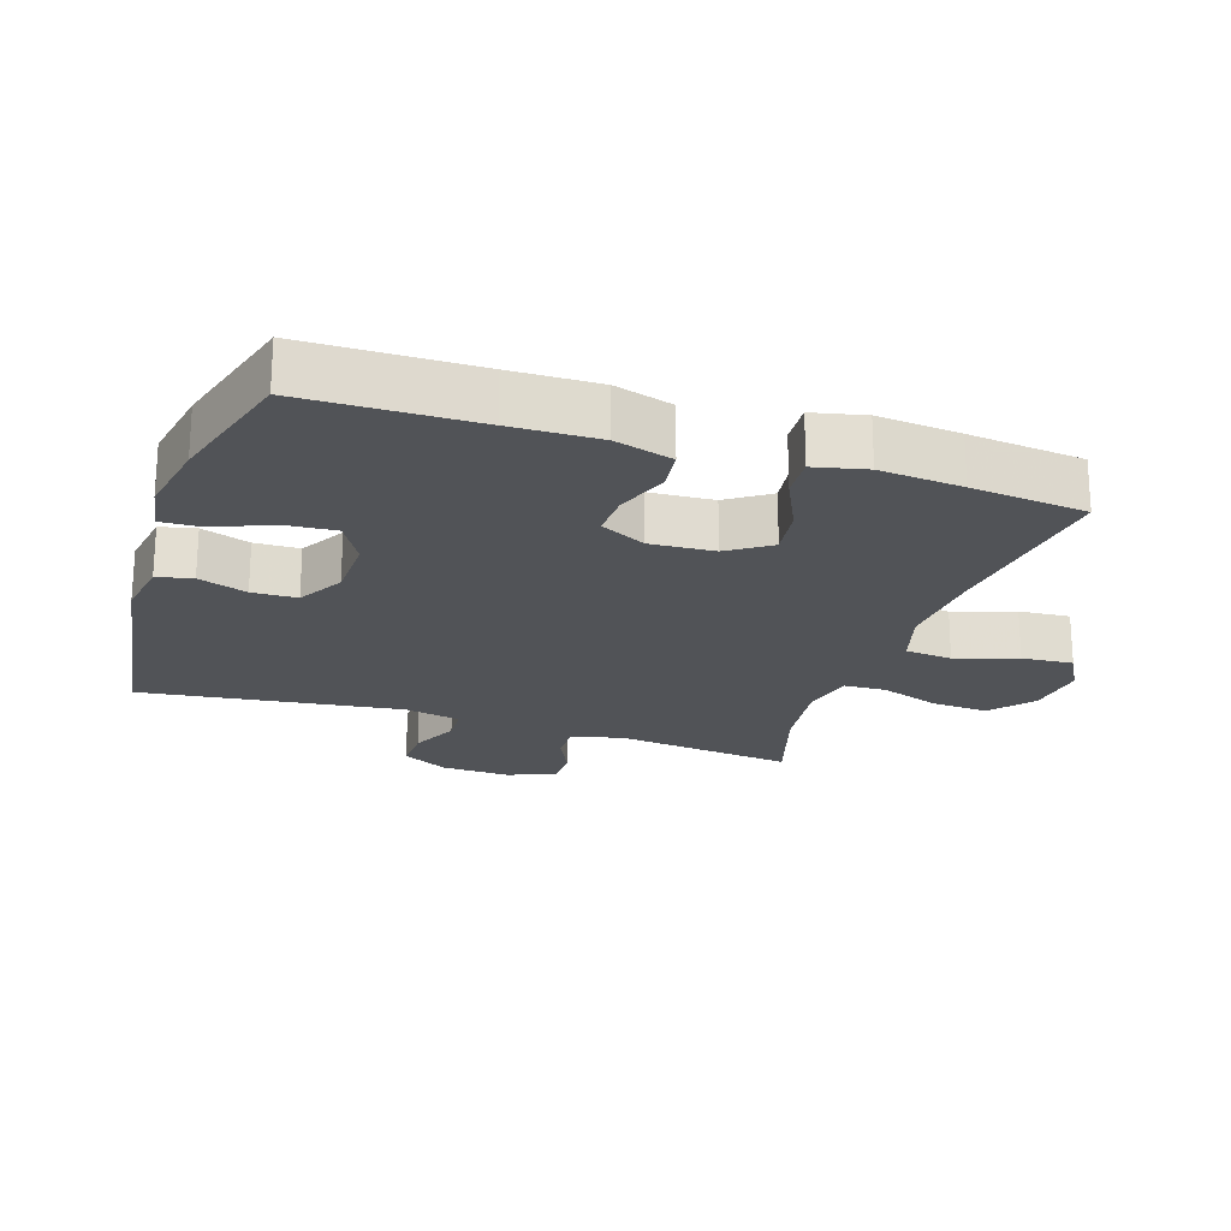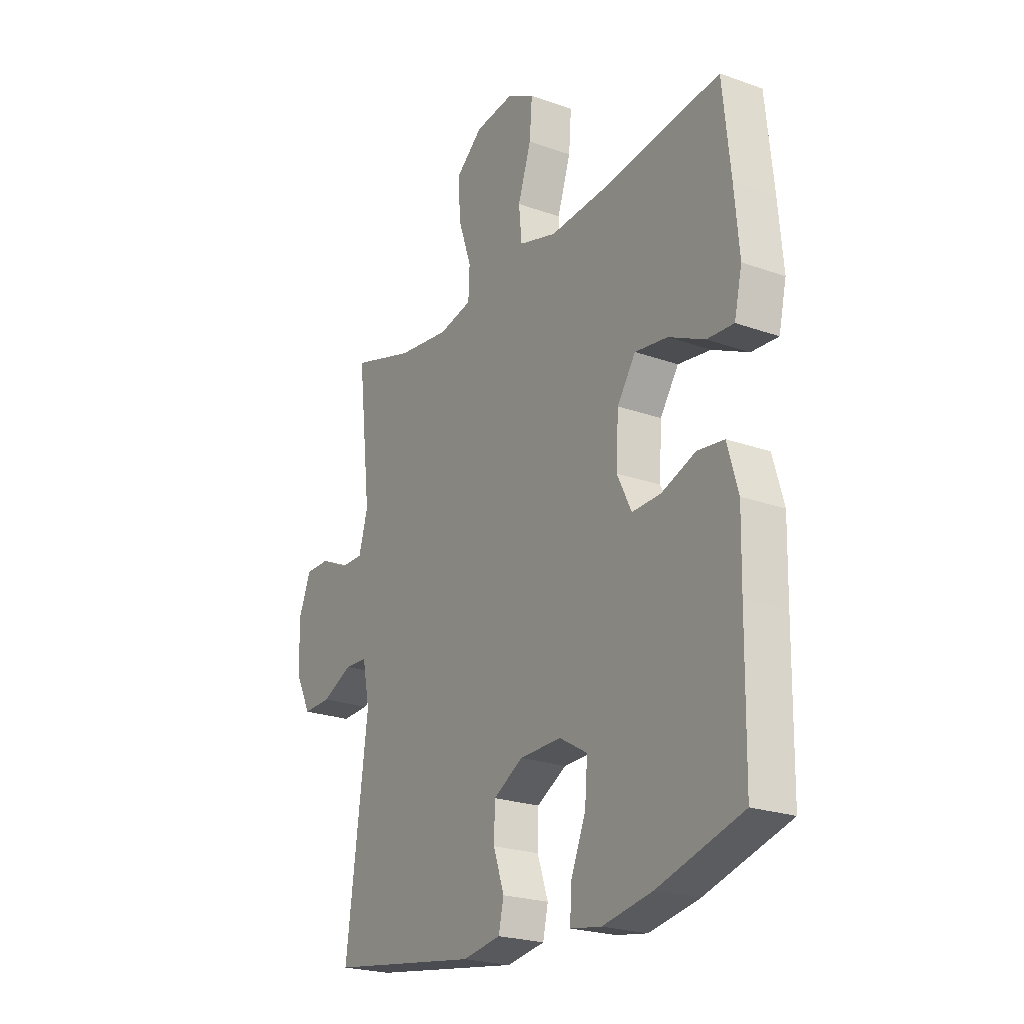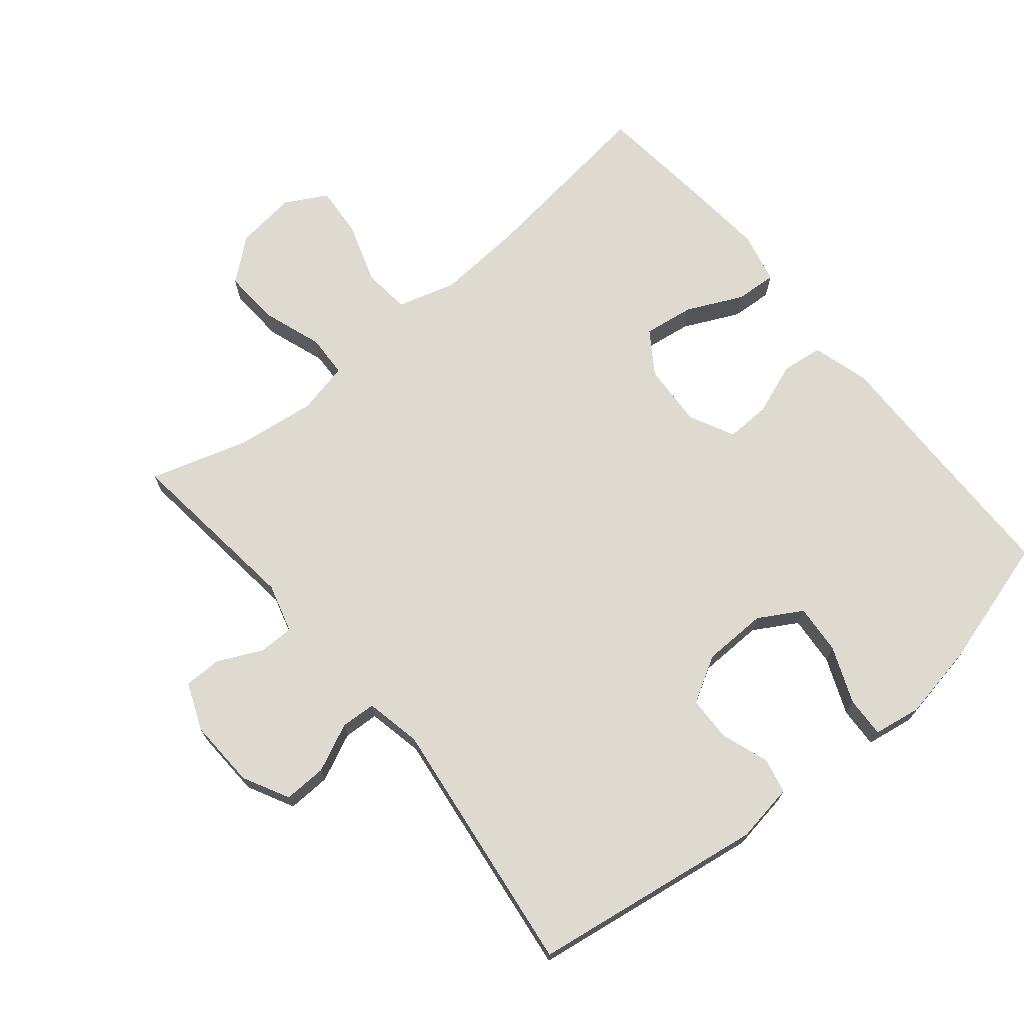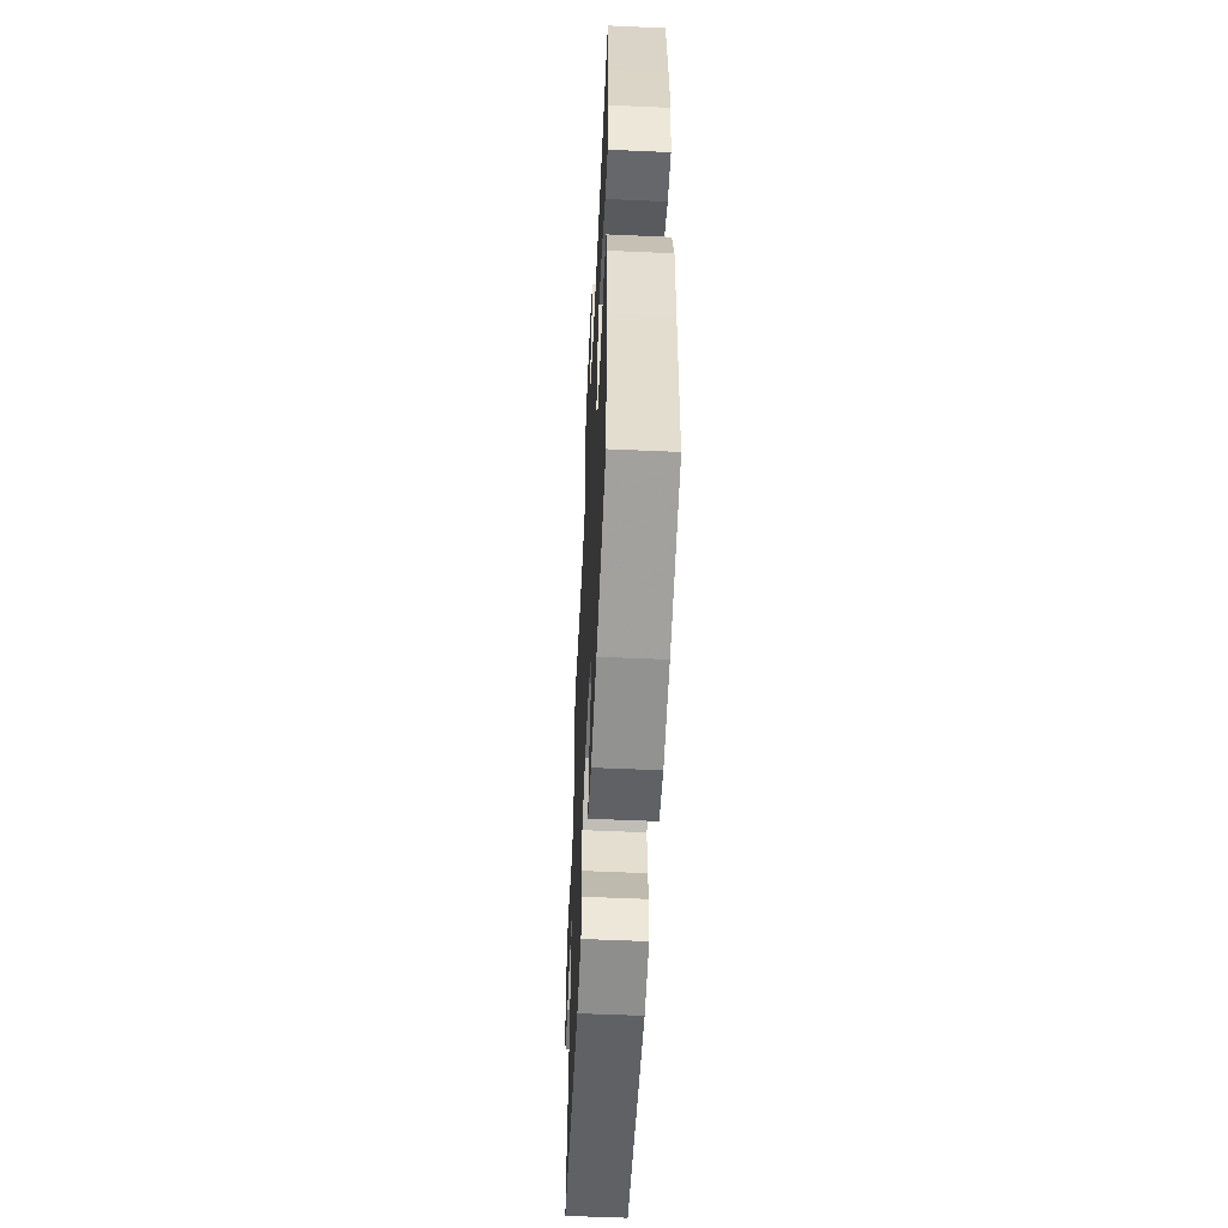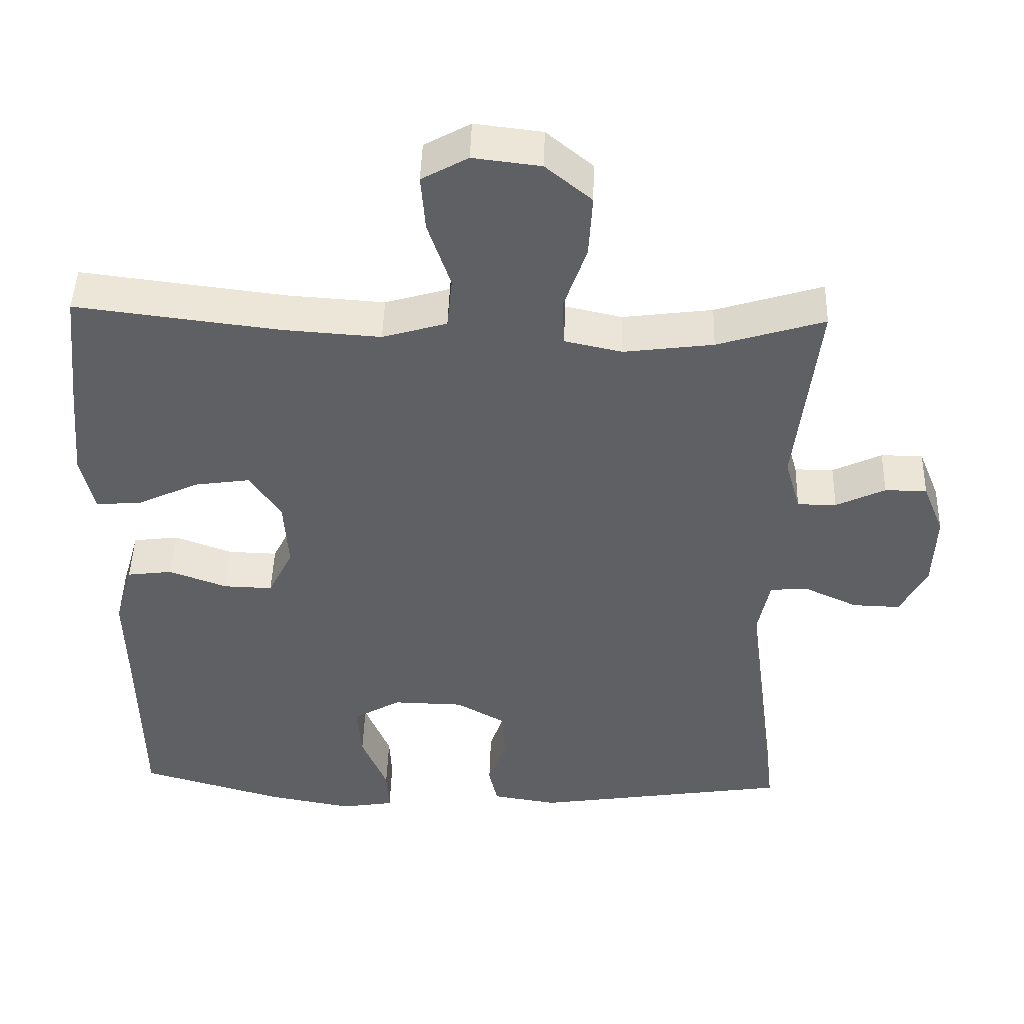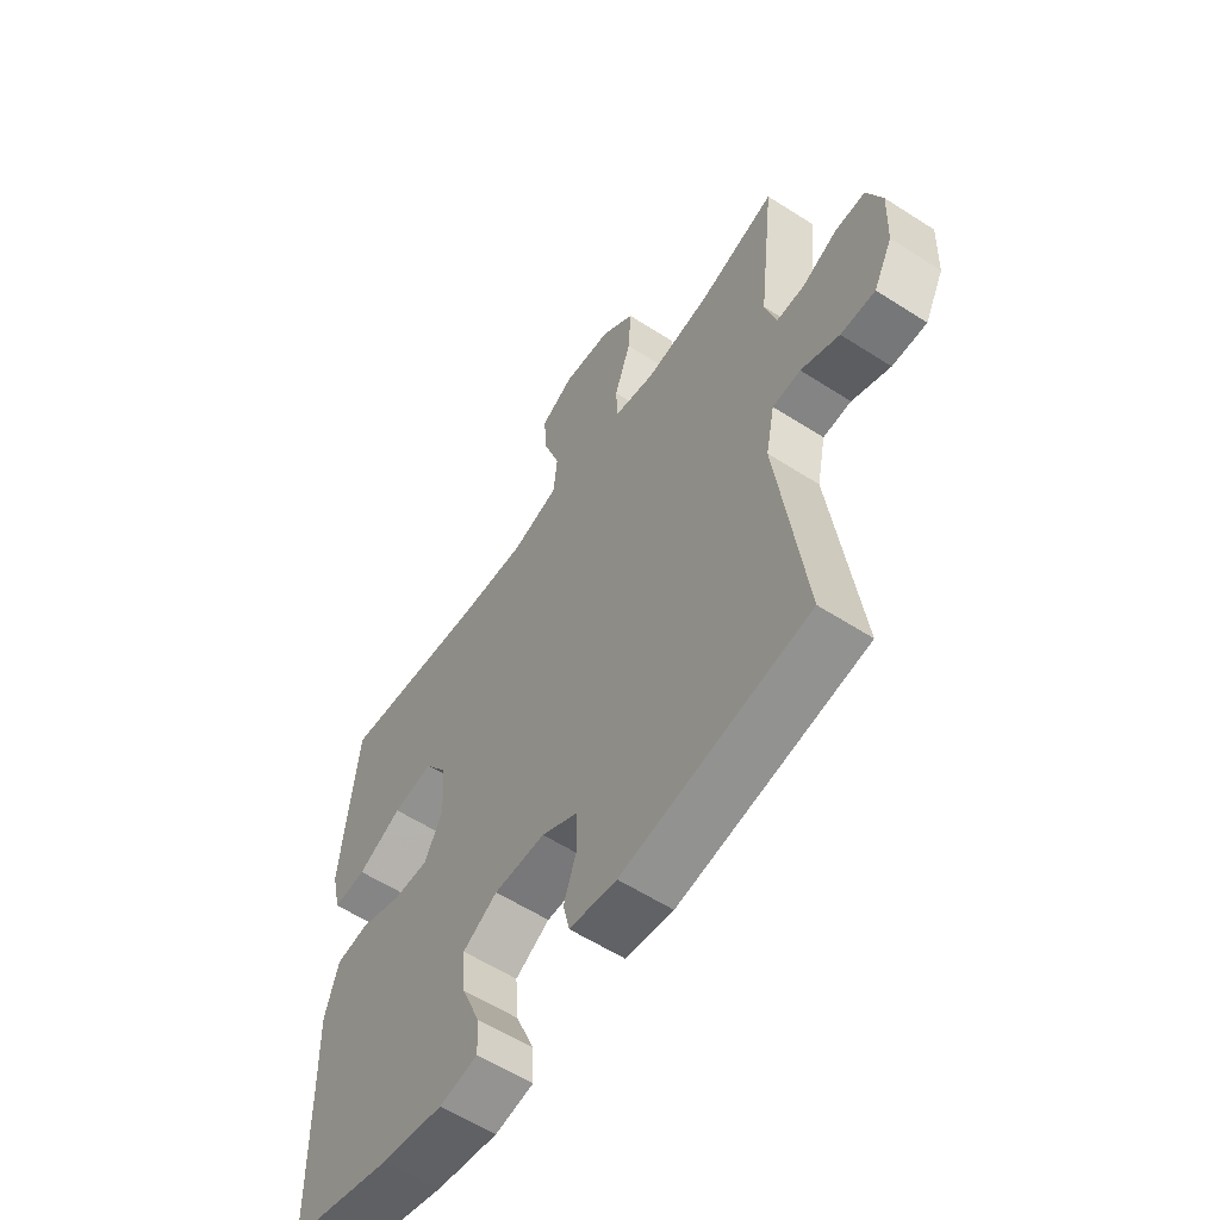
<metadata>
{"format":"obj","ext":"obj","renderer":"f3d","projection":"perspective","resolution":1024,"background":"white","views":[{"elev":-21.7,"azim":-108.4,"up":"+Y"},{"elev":-23.0,"azim":-121.4,"up":"+Z"},{"elev":70.9,"azim":140.3,"up":"+Y"},{"elev":-55.9,"azim":-92.7,"up":"+Z"},{"elev":46.0,"azim":1.7,"up":"+Z"},{"elev":-58.6,"azim":56.4,"up":"+Z"}]}
</metadata>
<code>
v 0.5 0.07 -0.5
v 0.149 0.07 -0.554
v 0.06 0.07 -0.54
v 0.048 0.07 -0.487
v 0.073 0.07 -0.414
v 0.071 0.07 -0.347
v 0.002 0.07 -0.308
v -0.095 0.07 -0.306
v -0.16 0.07 -0.344
v -0.154 0.07 -0.419
v -0.119 0.07 -0.504
v -0.116 0.07 -0.565
v -0.188 0.07 -0.577
v -0.304 0.07 -0.556
v -0.5 0.07 -0.5
v -0.504 0.07 -0.243
v -0.507 0.07 -0.111
v -0.482 0.07 -0.024
v -0.42 0.07 -0.016
v -0.341 0.07 -0.045
v -0.274 0.07 -0.047
v -0.24 0.07 0.021
v -0.246 0.07 0.117
v -0.289 0.07 0.18
v -0.365 0.07 0.169
v -0.449 0.07 0.129
v -0.511 0.07 0.125
v -0.529 0.07 0.203
v -0.518 0.07 0.327
v -0.5 0.07 0.5
v -0.222 0.07 0.466
v -0.089 0.07 0.457
v -0.001 0.07 0.483
v 0.006 0.07 0.554
v -0.025 0.07 0.646
v -0.031 0.07 0.723
v 0.032 0.07 0.758
v 0.124 0.07 0.747
v 0.187 0.07 0.695
v 0.182 0.07 0.61
v 0.151 0.07 0.52
v 0.154 0.07 0.456
v 0.232 0.07 0.439
v 0.354 0.07 0.455
v 0.5 0.07 0.5
v 0.469 0.07 0.229
v 0.49 0.07 0.155
v 0.543 0.07 0.155
v 0.61 0.07 0.187
v 0.667 0.07 0.187
v 0.696 0.07 0.115
v 0.692 0.07 0.012
v 0.656 0.07 -0.058
v 0.591 0.07 -0.056
v 0.519 0.07 -0.023
v 0.466 0.07 -0.026
v 0.449 0.07 -0.11
v 0.5 0 -0.5
v 0.149 0 -0.554
v 0.06 0 -0.54
v 0.048 0 -0.487
v 0.073 0 -0.414
v 0.071 0 -0.347
v 0.002 0 -0.308
v -0.095 0 -0.306
v -0.16 0 -0.344
v -0.154 0 -0.419
v -0.119 0 -0.504
v -0.116 0 -0.565
v -0.188 0 -0.577
v -0.304 0 -0.556
v -0.5 0 -0.5
v -0.504 0 -0.243
v -0.507 0 -0.111
v -0.482 0 -0.024
v -0.42 0 -0.016
v -0.341 0 -0.045
v -0.274 0 -0.047
v -0.24 0 0.021
v -0.246 0 0.117
v -0.289 0 0.18
v -0.365 0 0.169
v -0.449 0 0.129
v -0.511 0 0.125
v -0.529 0 0.203
v -0.518 0 0.327
v -0.5 0 0.5
v -0.222 0 0.466
v -0.089 0 0.457
v -0.001 0 0.483
v 0.006 0 0.554
v -0.025 0 0.646
v -0.031 0 0.723
v 0.032 0 0.758
v 0.124 0 0.747
v 0.187 0 0.695
v 0.182 0 0.61
v 0.151 0 0.52
v 0.154 0 0.456
v 0.232 0 0.439
v 0.354 0 0.455
v 0.5 0 0.5
v 0.469 0 0.229
v 0.49 0 0.155
v 0.543 0 0.155
v 0.61 0 0.187
v 0.667 0 0.187
v 0.696 0 0.115
v 0.692 0 0.012
v 0.656 0 -0.058
v 0.591 0 -0.056
v 0.519 0 -0.023
v 0.466 0 -0.026
v 0.449 0 -0.11
f 53 54 55
f 52 53 55
f 51 52 55
f 50 51 55
f 49 50 55
f 48 49 55
f 47 48 55 56
f 46 47 56 57
f 44 45 46
f 43 44 46 57
f 39 40 41
f 38 39 41
f 37 38 41
f 36 37 41
f 35 36 41
f 34 35 41
f 33 34 41 42
f 57 1 2
f 43 57 2
f 42 43 2
f 33 42 2
f 32 33 2
f 29 30 31
f 28 29 31
f 27 28 31
f 26 27 31
f 25 26 31
f 18 19 20
f 17 18 20
f 16 17 20
f 15 16 20
f 14 15 20
f 13 14 20
f 12 13 20
f 11 12 20
f 10 11 20
f 9 10 20 21
f 8 9 21 22
f 2 3 4 5
f 2 5 6
f 32 2 6
f 24 25 31 32
f 23 24 32 6
f 7 8 22 23
f 6 7 23
f 112 111 110
f 112 110 109
f 112 109 108
f 112 108 107
f 112 107 106
f 112 106 105
f 113 112 105 104
f 114 113 104 103
f 103 102 101
f 114 103 101 100
f 98 97 96
f 98 96 95
f 98 95 94
f 98 94 93
f 98 93 92
f 98 92 91
f 99 98 91 90
f 59 58 114
f 59 114 100
f 59 100 99
f 59 99 90
f 59 90 89
f 88 87 86
f 88 86 85
f 88 85 84
f 88 84 83
f 88 83 82
f 77 76 75
f 77 75 74
f 77 74 73
f 77 73 72
f 77 72 71
f 77 71 70
f 77 70 69
f 77 69 68
f 77 68 67
f 78 77 67 66
f 79 78 66 65
f 62 61 60 59
f 63 62 59
f 63 59 89
f 89 88 82 81
f 63 89 81 80
f 80 79 65 64
f 80 64 63
f 1 58 59 2
f 2 59 60 3
f 3 60 61 4
f 4 61 62 5
f 5 62 63 6
f 6 63 64 7
f 7 64 65 8
f 8 65 66 9
f 9 66 67 10
f 10 67 68 11
f 11 68 69 12
f 12 69 70 13
f 13 70 71 14
f 14 71 72 15
f 15 72 73 16
f 16 73 74 17
f 17 74 75 18
f 18 75 76 19
f 19 76 77 20
f 20 77 78 21
f 21 78 79 22
f 22 79 80 23
f 23 80 81 24
f 24 81 82 25
f 25 82 83 26
f 26 83 84 27
f 27 84 85 28
f 28 85 86 29
f 29 86 87 30
f 30 87 88 31
f 31 88 89 32
f 32 89 90 33
f 33 90 91 34
f 34 91 92 35
f 35 92 93 36
f 36 93 94 37
f 37 94 95 38
f 38 95 96 39
f 39 96 97 40
f 40 97 98 41
f 41 98 99 42
f 42 99 100 43
f 43 100 101 44
f 44 101 102 45
f 45 102 103 46
f 46 103 104 47
f 47 104 105 48
f 48 105 106 49
f 49 106 107 50
f 50 107 108 51
f 51 108 109 52
f 52 109 110 53
f 53 110 111 54
f 54 111 112 55
f 55 112 113 56
f 56 113 114 57
f 57 114 58 1

</code>
